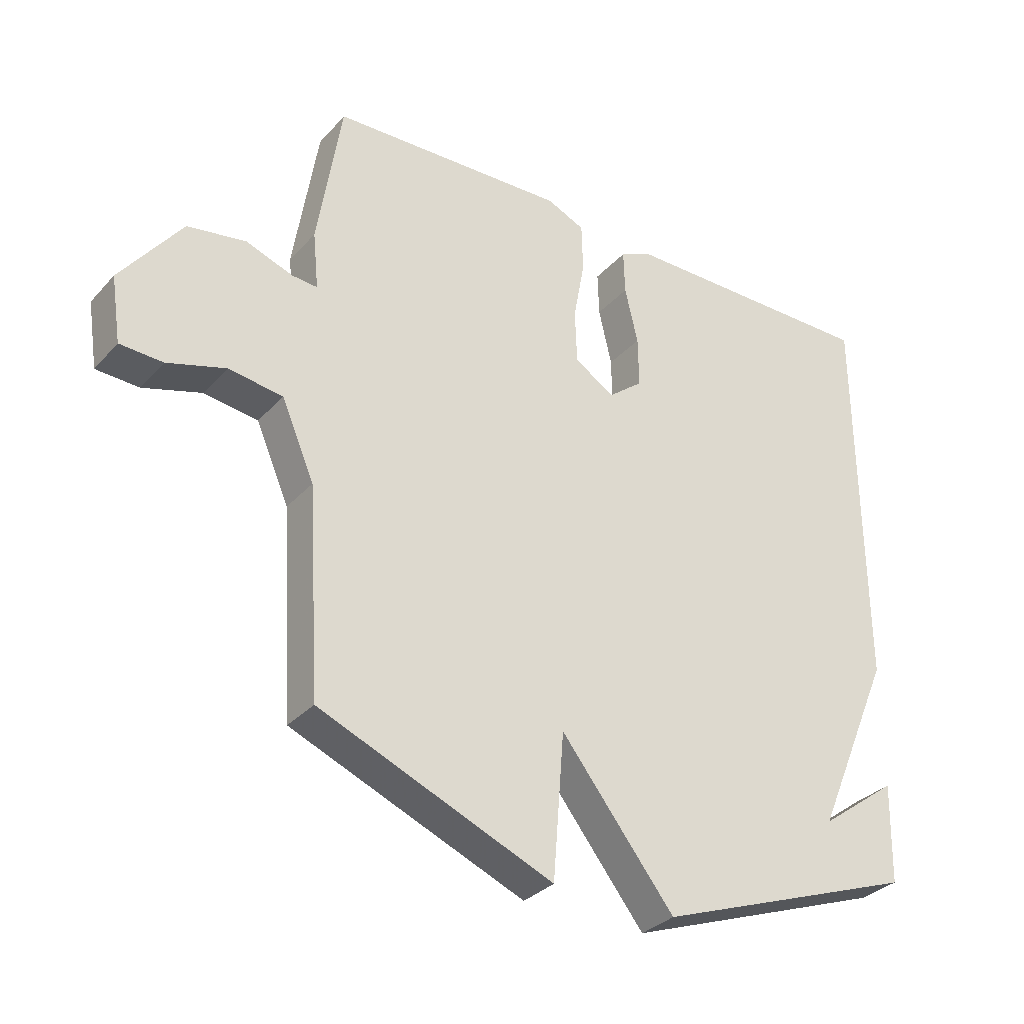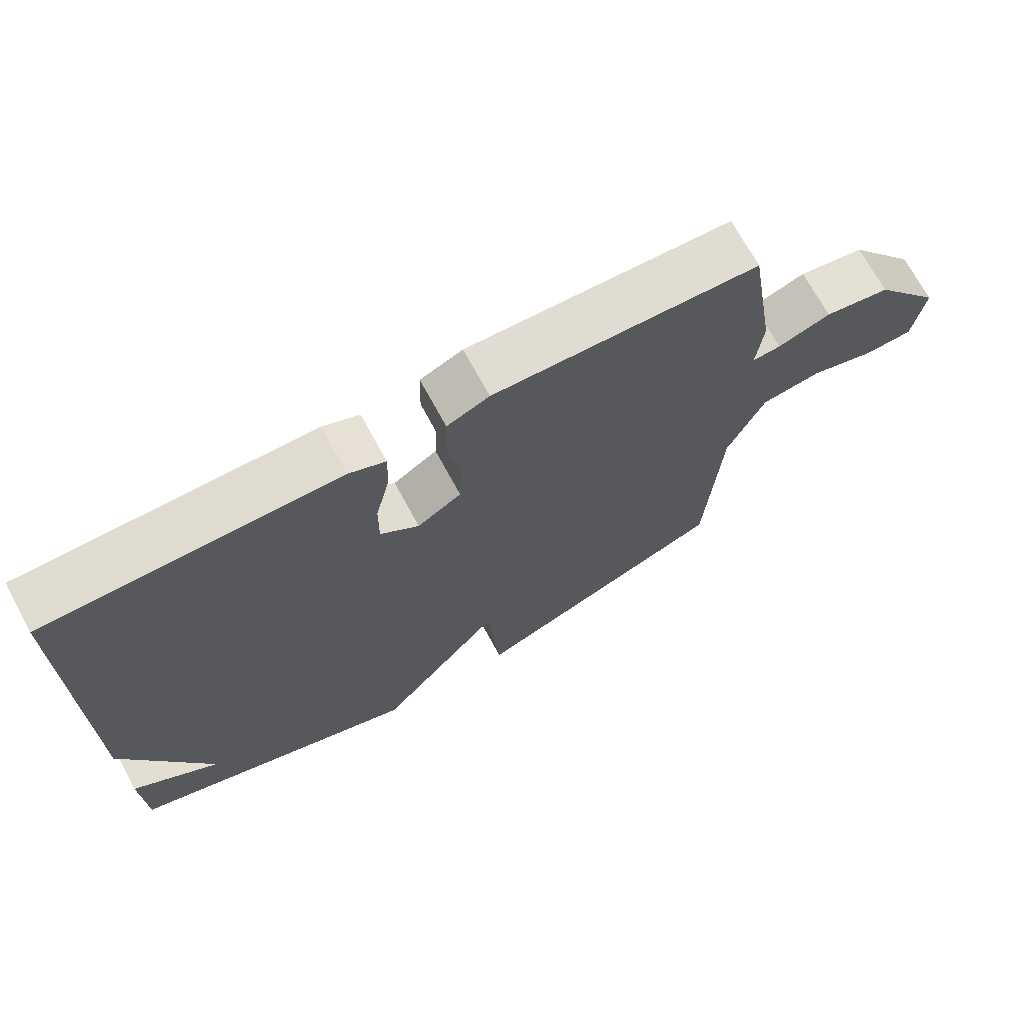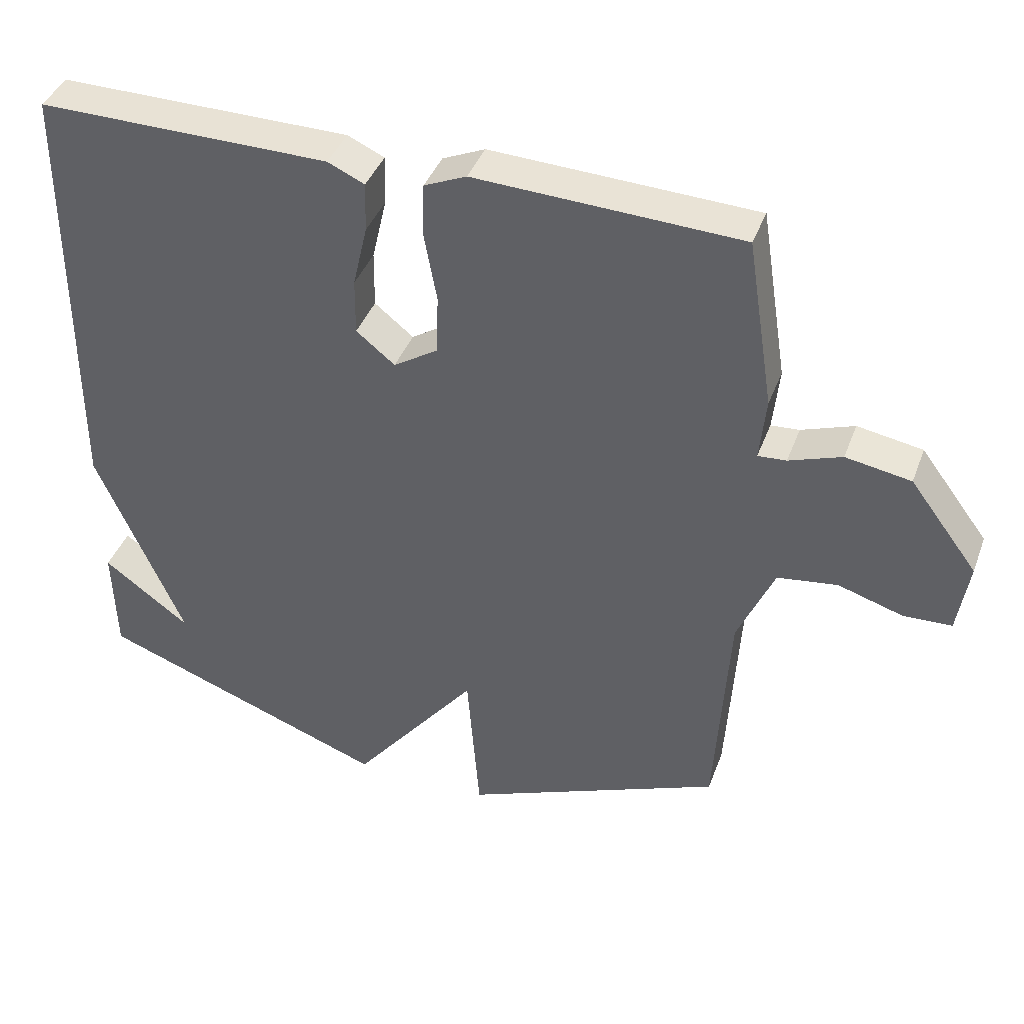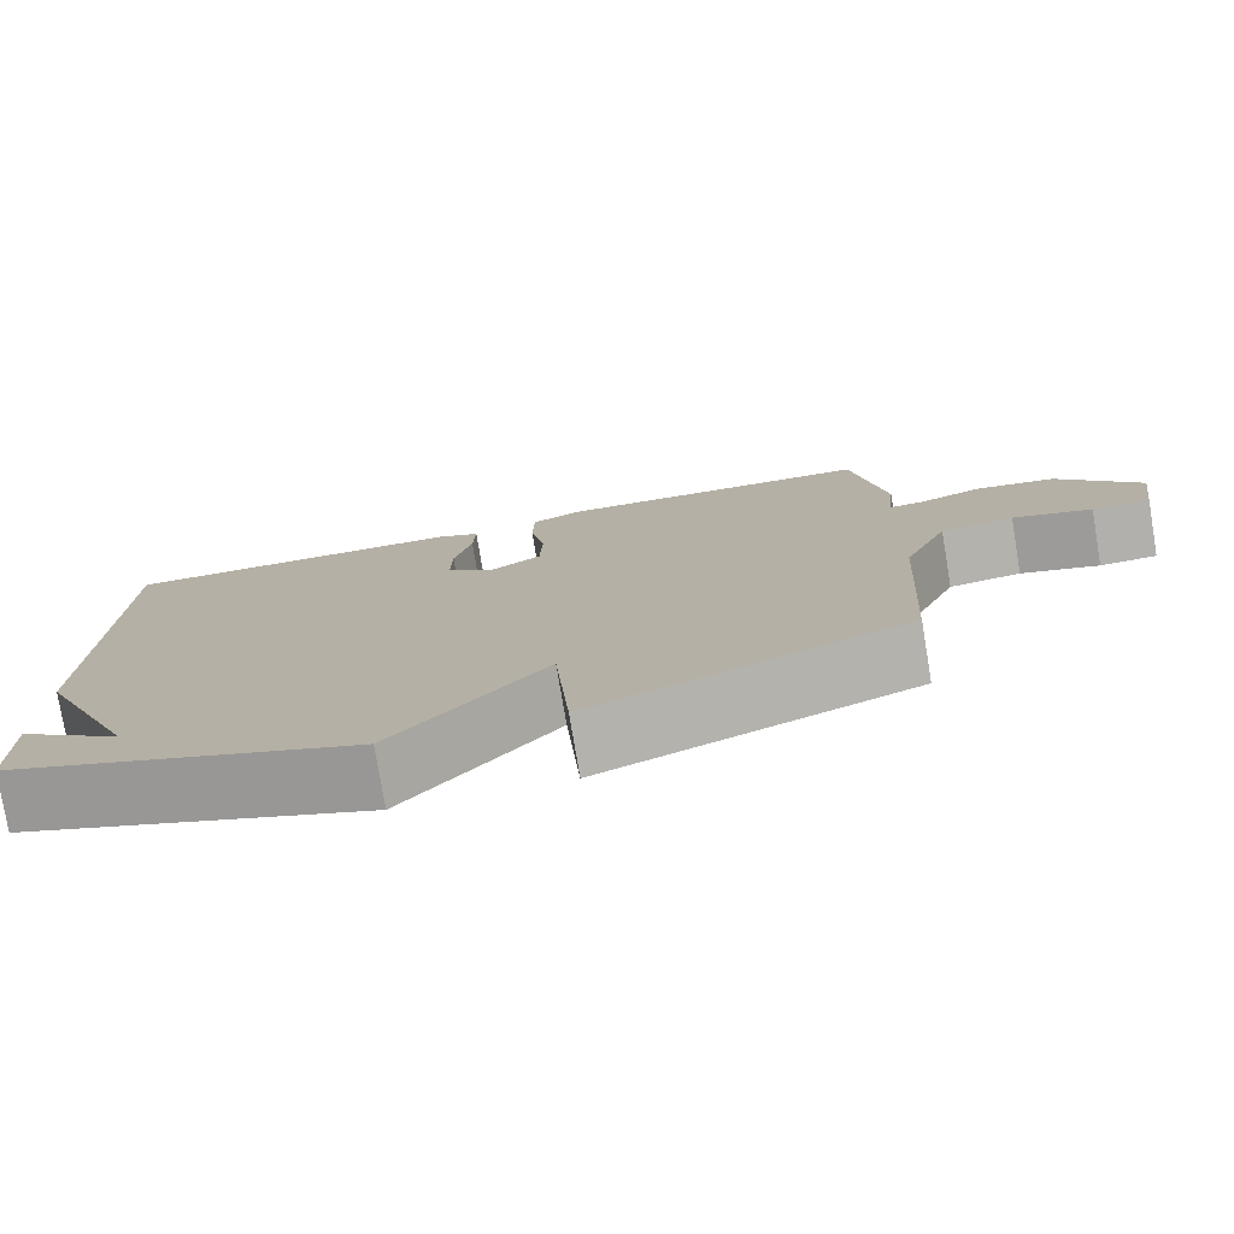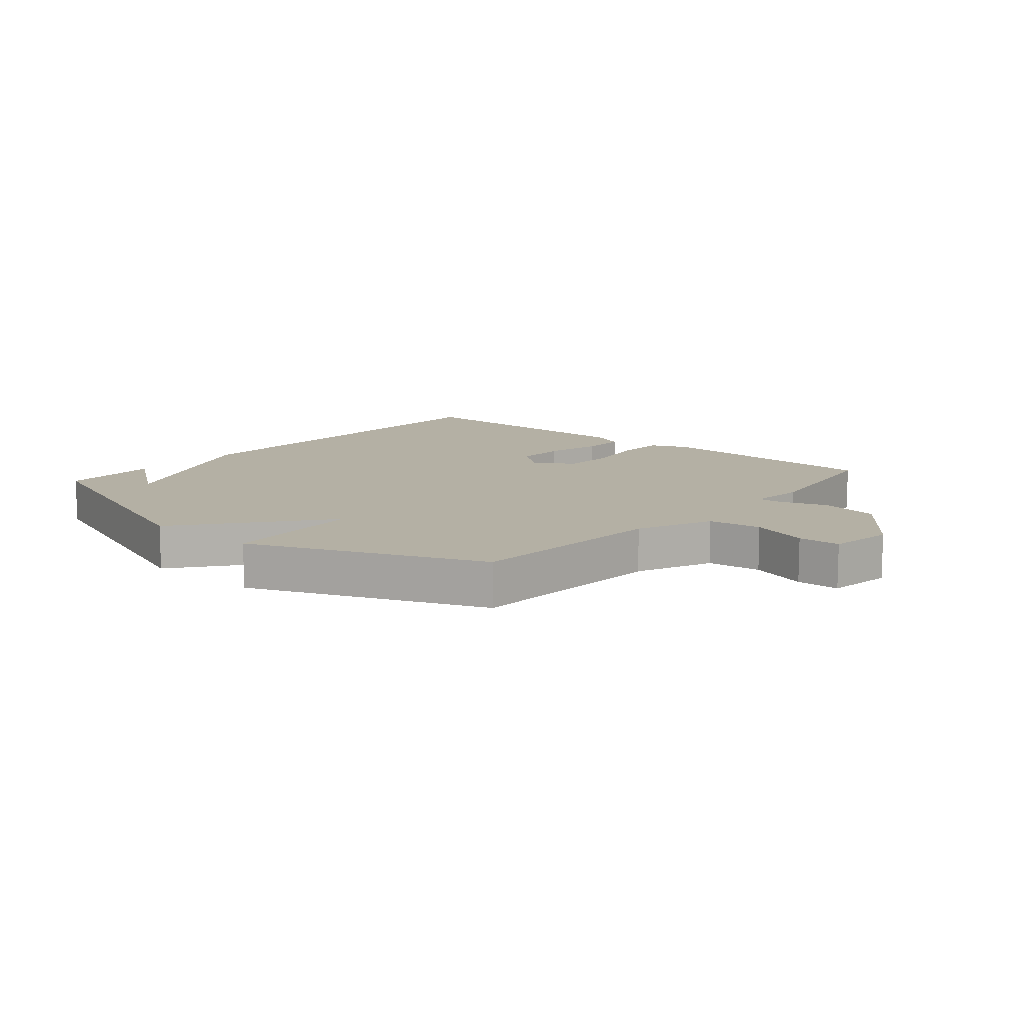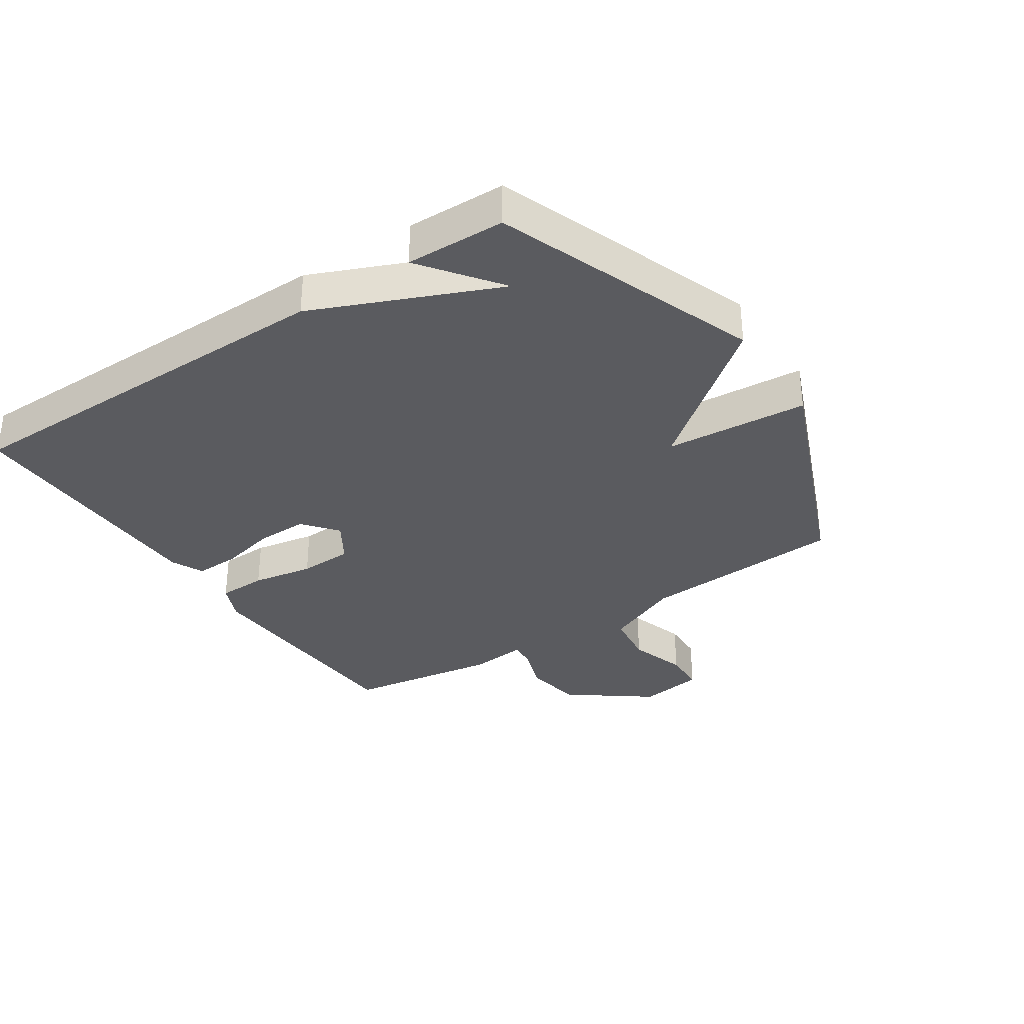
<metadata>
{"format":"obj","ext":"obj","renderer":"f3d","projection":"perspective","resolution":1024,"background":"white","views":[{"elev":-32.3,"azim":-34.6,"up":"+Z"},{"elev":70.8,"azim":151.5,"up":"+Z"},{"elev":40.6,"azim":-160.5,"up":"+Z"},{"elev":-77.9,"azim":-170.5,"up":"+Z"},{"elev":11.5,"azim":-139.3,"up":"+Y"},{"elev":-33.3,"azim":123.8,"up":"+Y"}]}
</metadata>
<code>
v -0.5 0.07 0.5
v -0.118 0.07 0.516
v -0.057 0.07 0.489
v -0.055 0.07 0.41
v -0.073 0.07 0.311
v -0.07 0.07 0.224
v -0.006 0.07 0.183
v 0.05 0.07 0.228
v 0.049 0.07 0.31
v 0.028 0.07 0.401
v 0.026 0.07 0.473
v 0.079 0.07 0.497
v 0.5 0.07 0.5
v 0.504 0.07 -0.14
v 0.378 0.07 -0.433
v 0.504 0.07 -0.34
v 0.5 0.07 -0.5
v 0.076 0.07 -0.655
v -0.106 0.07 -0.424
v -0.124 0.07 -0.655
v -0.5 0.07 -0.5
v -0.52 0.07 -0.169
v -0.573 0.07 -0.046
v -0.66 0.07 -0.034
v -0.754 0.07 -0.063
v -0.823 0.07 -0.06
v -0.839 0.07 0.046
v -0.741 0.07 0.176
v -0.647 0.07 0.192
v -0.571 0.07 0.165
v -0.53 0.07 0.162
v -0.539 0.07 0.254
v -0.5 0 0.5
v -0.118 0 0.516
v -0.057 0 0.489
v -0.055 0 0.41
v -0.073 0 0.311
v -0.07 0 0.224
v -0.006 0 0.183
v 0.05 0 0.228
v 0.049 0 0.31
v 0.028 0 0.401
v 0.026 0 0.473
v 0.079 0 0.497
v 0.5 0 0.5
v 0.504 0 -0.14
v 0.378 0 -0.433
v 0.504 0 -0.34
v 0.5 0 -0.5
v 0.076 0 -0.655
v -0.106 0 -0.424
v -0.124 0 -0.655
v -0.5 0 -0.5
v -0.52 0 -0.169
v -0.573 0 -0.046
v -0.66 0 -0.034
v -0.754 0 -0.063
v -0.823 0 -0.06
v -0.839 0 0.046
v -0.741 0 0.176
v -0.647 0 0.192
v -0.571 0 0.165
v -0.53 0 0.162
v -0.539 0 0.254
f 3 4 5
f 2 3 5
f 1 2 5
f 32 1 5
f 31 32 5
f 28 29 30
f 27 28 30
f 26 27 30
f 25 26 30
f 24 25 30
f 23 24 30 31
f 31 5 6
f 23 31 6
f 22 23 6
f 21 22 6
f 20 21 6
f 19 20 6
f 15 16 17
f 15 17 18 19
f 13 14 15
f 12 13 15
f 11 12 15
f 10 11 15
f 9 10 15
f 8 9 15
f 7 8 15 19
f 6 7 19
f 37 36 35
f 37 35 34
f 37 34 33
f 37 33 64
f 37 64 63
f 62 61 60
f 62 60 59
f 62 59 58
f 62 58 57
f 62 57 56
f 63 62 56 55
f 38 37 63
f 38 63 55
f 38 55 54
f 38 54 53
f 38 53 52
f 38 52 51
f 49 48 47
f 51 50 49 47
f 47 46 45
f 47 45 44
f 47 44 43
f 47 43 42
f 47 42 41
f 47 41 40
f 51 47 40 39
f 51 39 38
f 1 33 34 2
f 2 34 35 3
f 3 35 36 4
f 4 36 37 5
f 5 37 38 6
f 6 38 39 7
f 7 39 40 8
f 8 40 41 9
f 9 41 42 10
f 10 42 43 11
f 11 43 44 12
f 12 44 45 13
f 13 45 46 14
f 14 46 47 15
f 15 47 48 16
f 16 48 49 17
f 17 49 50 18
f 18 50 51 19
f 19 51 52 20
f 20 52 53 21
f 21 53 54 22
f 22 54 55 23
f 23 55 56 24
f 24 56 57 25
f 25 57 58 26
f 26 58 59 27
f 27 59 60 28
f 28 60 61 29
f 29 61 62 30
f 30 62 63 31
f 31 63 64 32
f 32 64 33 1

</code>
